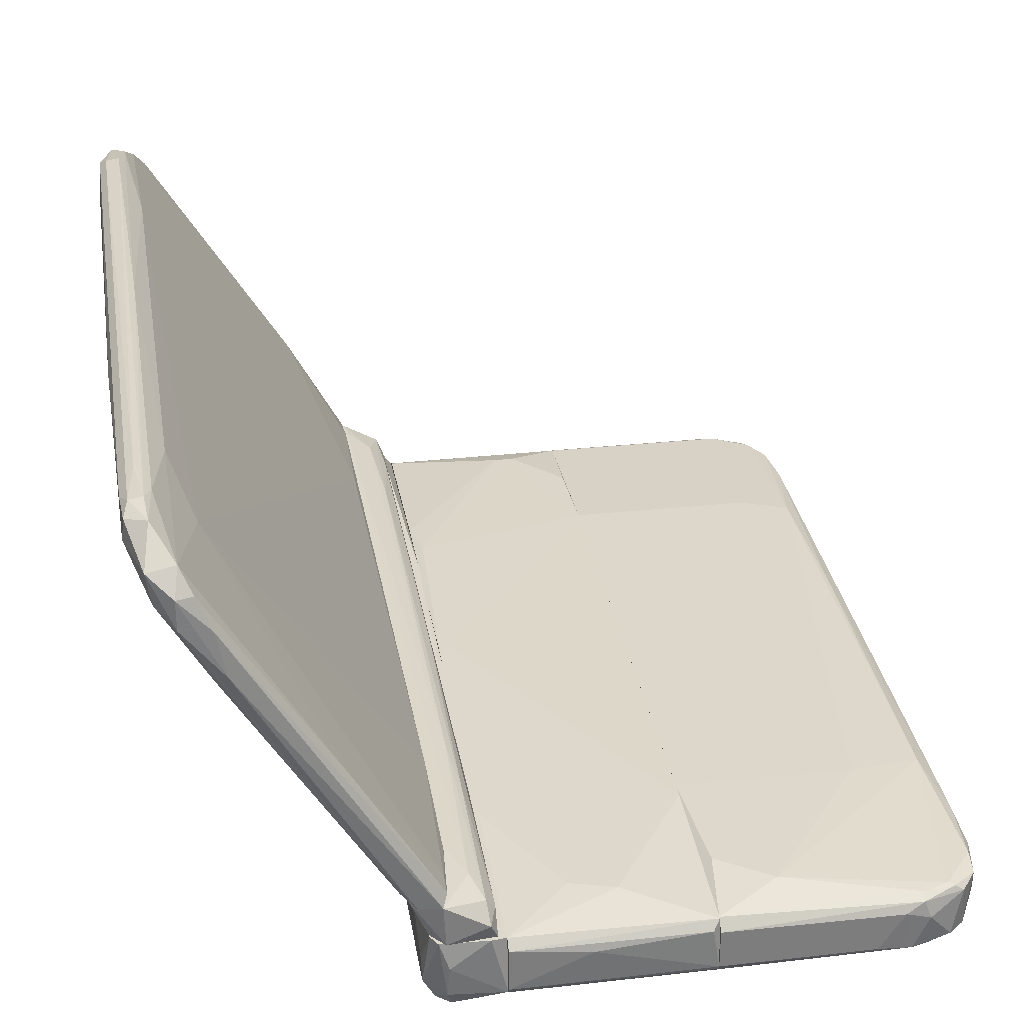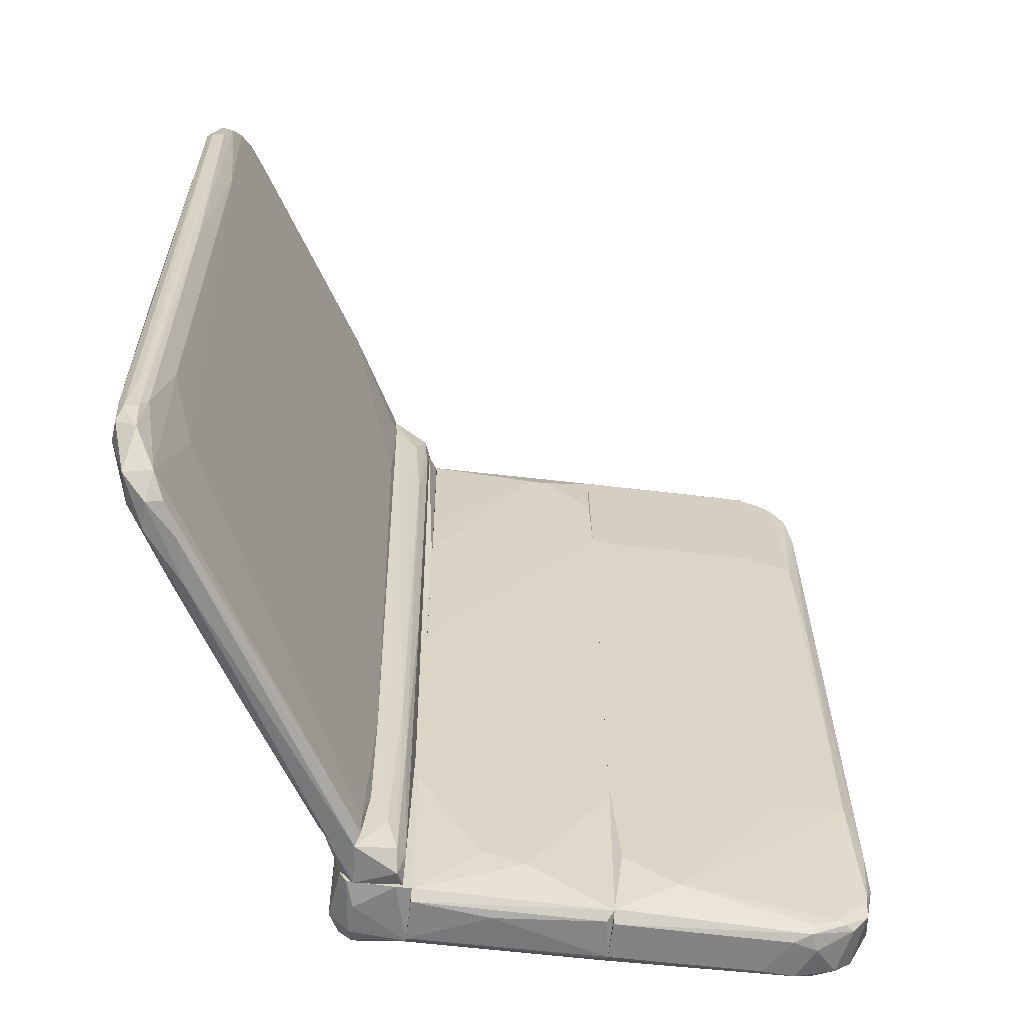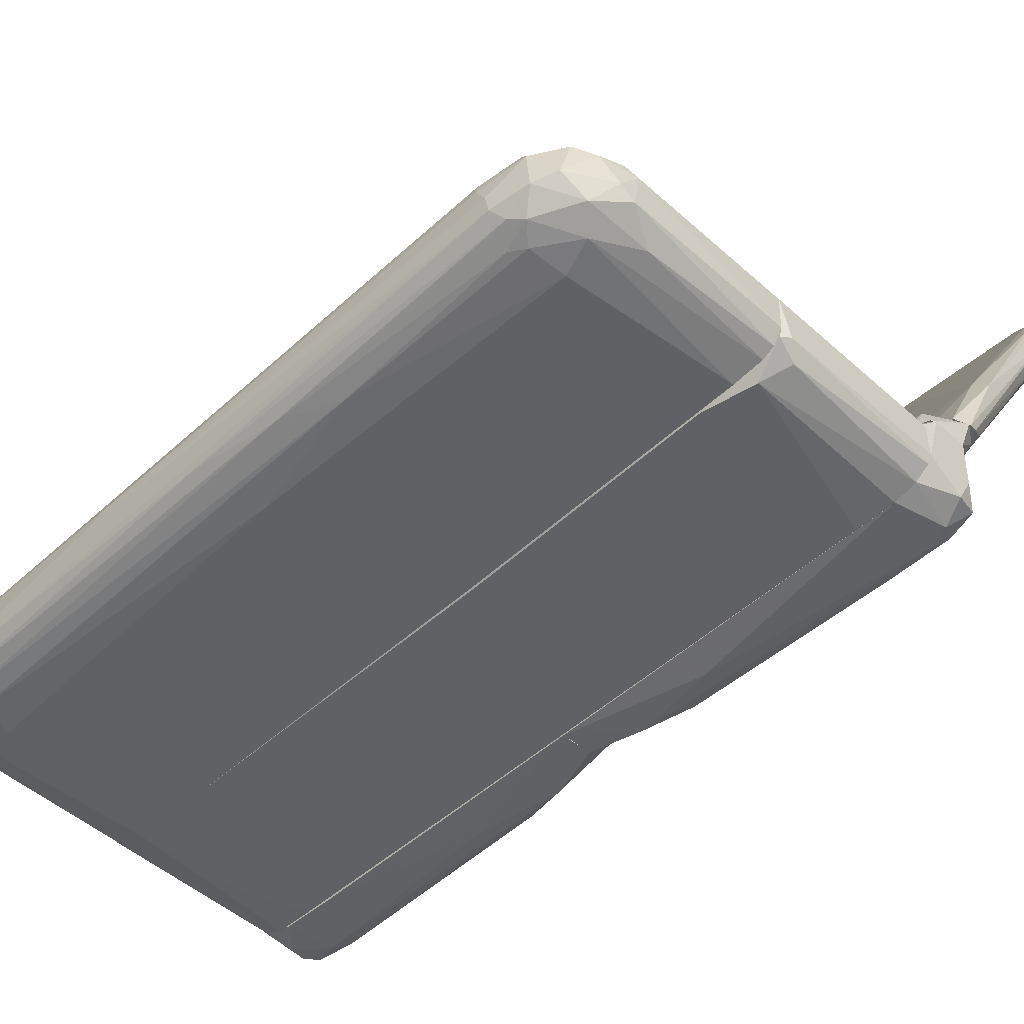
<metadata>
{"format":"obj","ext":"obj","renderer":"f3d","projection":"perspective","resolution":1024,"background":"white","views":[{"elev":31.3,"azim":-9.2,"up":"+Z"},{"elev":-61.1,"azim":-6.7,"up":"+Y"},{"elev":-49.9,"azim":135.4,"up":"+Z"}]}
</metadata>
<code>
v 0.08768 0.07592 -0.03542
v -0.0252 -0.0926 -0.005606
v 0.09208 -0.08041 -0.03249
v 0.009011 -0.005646 -0.03591
v 0.009011 -0.0848 -0.03493
v 0.08621 0.03195 -0.03591
v 0.08621 -0.08675 -0.03395
v 0.03637 -0.097 -0.01979
v 0.09061 -0.09018 -0.03053
v 0.09501 -0.07942 -0.02809
v 0.09501 -0.07746 -0.02076
v 0.09354 -0.003178 -0.032
v -0.02422 -0.08625 -0.009036
v -0.02129 -0.09067 -0.0237
v -0.02129 0.04127 -0.01588
v -0.02129 -0.09262 -0.02809
v -0.02129 0.07887 -0.01588
v -0.02129 -0.04377 -0.02907
v -0.07113 -0.08235 0.07745
v -0.07113 -0.05645 0.06964
v -0.01689 -0.09703 -0.02858
v -0.0638 0.09596 0.05791
v -0.01396 0.09597 -0.03395
v -0.008093 -0.05646 -0.009036
v -0.008093 0.09646 -0.01588
v -0.008093 -0.09701 -0.01245
v -0.01689 0.08815 -0.005606
v 0.01439 -0.09702 -0.02907
v -0.07161 -0.08235 0.07305
v -0.07161 -0.07455 0.07745
v -0.07161 -0.07943 0.07208
v -0.01884 -0.09262 -0.03249
v 0.0398 -0.07942 -0.01588
v -0.055 -0.09701 0.05155
v -0.03204 0.09792 0.01638
v -0.07015 0.07594 0.06523
v -0.07015 -0.07844 0.07891
v -0.07015 0.09157 0.0711
v -0.01591 -0.09507 -0.03249
v 0.03833 0.08472 -0.0364
v 0.03833 0.09694 -0.03053
v -0.01298 -0.03498 -0.03542
v -0.06282 -0.05499 0.07501
v 0.04126 0.05786 -0.01685
v 0.009501 -0.08236 -0.01588
v 0.0867 -0.09408 -0.02956
v -0.02373 -0.09408 -0.006593
v 0.08963 0.08278 -0.03444
v 0.09403 0.07497 -0.02028
v 0.09403 0.07788 -0.03102
v -0.007116 0.09451 -0.01588
v -0.0208 -0.08432 -0.03151
v -0.002716 0.005091 -0.01588
v -0.002716 0.04808 -0.01637
v 0.05152 -0.08725 -0.01588
v -0.02227 -0.09653 -0.006591
v -0.05304 0.03294 0.03641
v -0.03008 0.09498 0.01736
v -0.012 0.03149 -0.0364
v -0.06184 0.09451 0.06914
v -0.004671 -0.09507 -0.01734
v -0.004671 0.09647 -0.02028
v -0.004671 -0.09702 -0.0193
v -0.004671 -0.09702 -0.02907
v -0.004671 -0.05793 -0.01588
v -0.004671 0.09255 -0.03444
v -0.004671 0.0001988 -0.01588
v -0.004671 -0.08725 -0.03444
v -0.004671 0.09696 -0.03004
v -0.004671 0.09695 -0.03004
v -0.004671 0.09695 -0.02125
v -0.004671 0.05737 -0.01685
v -0.004671 0.08718 -0.03591
v -0.004671 0.09256 -0.03444
v -0.004671 -0.05792 -0.01588
v -0.004671 0.095 -0.0193
v -0.004671 0.08719 -0.03591
v -0.004671 0.0398 -0.01637
v -0.004671 -0.09653 -0.03004
v -0.004671 0.09597 -0.01979
v -0.004671 0.09597 -0.032
v -0.004671 -0.001255 -0.01637
v -0.004671 -0.001255 -0.01588
v -0.004671 -0.001255 -0.03542
v -0.004671 -0.001255 -0.03542
v -0.004671 -0.07405 -0.03493
v -0.004671 -0.09017 -0.03395
v -0.004671 -0.09506 -0.01734
v -0.004671 -0.09506 -0.03151
v -0.06819 -0.0672 0.07941
v -0.06819 -0.0506 0.06328
v -0.06819 -0.09262 0.07208
v -0.009071 0.09696 -0.01588
v 0.03442 -0.03298 -0.03591
v 0.03882 -0.03398 -0.03591
v -0.02129 0.09745 -0.006591
v -0.02177 0.07496 -0.03151
v -0.02177 0.09158 -0.02565
v -0.02177 0.09158 -0.03004
v -0.01738 0.09696 -0.01588
v -0.06721 -0.09163 0.06475
v -0.06721 -0.07844 0.07941
v -0.06721 0.09548 0.06572
v 0.01732 -0.0164 -0.03591
v -0.05988 -0.09505 0.06816
v -0.05988 -0.08186 0.05009
v 0.06081 0.00459 -0.0364
v -0.02666 0.01582 -0.007081
v -0.02666 0.08765 -0.006593
v -0.02666 0.08521 -0.00757
v -0.05842 0.09792 0.06035
v -0.004181 0.07789 -0.0364
v -0.004181 -0.07991 -0.03493
v -0.00565 -0.001255 -0.01588
v -0.01933 0.02221 -0.03347
v -0.02813 0.04515 -0.005119
v 0.02611 0.08914 -0.01734
v -0.06624 0.009482 0.07794
v -0.06624 0.08521 0.07647
v -0.04328 -0.04031 0.02126
v -0.04328 -0.08333 0.02224
v 0.03784 -0.09507 -0.01783
v 0.03784 0.0945 -0.03347
v 0.03784 0.05786 -0.01685
v 0.03784 -0.09554 -0.01783
v 0.03784 0.09696 -0.02125
v 0.03784 0.01438 -0.0364
v 0.03784 -0.07012 -0.03542
v 0.03784 -0.09407 -0.03249
v 0.03784 0.09694 -0.02125
v 0.03784 -0.0545 -0.01588
v 0.03784 -0.09408 -0.03249
v 0.03784 0.09646 -0.03102
v 0.03784 -0.08674 -0.03493
v 0.03784 0.07595 -0.0364
v 0.03784 -0.05792 -0.01588
v 0.03784 -0.08675 -0.03493
v 0.03784 0.09157 -0.03493
v 0.03784 0.095 -0.0193
v 0.03784 -0.07062 -0.03542
v 0.03784 0.095 -0.0193
v 0.03784 -0.09653 -0.03004
v 0.03784 0.05784 -0.01685
v 0.03784 0.09597 -0.032
v 0.03784 0.09597 -0.01979
v 0.03784 -0.097 -0.02907
v 0.03784 -0.09701 -0.02028
v 0.03784 -0.09701 -0.02907
v -0.0164 0.09696 -0.02858
v -0.0164 -0.09752 -0.02174
v -0.0164 -0.08579 -0.03444
v -0.0164 -0.01397 -0.03493
v -0.0164 0.09011 -0.03591
v -0.02128 0.01438 -0.01587
v -0.02568 -0.08577 -0.006591
v -0.007605 0.0818 -0.01197
v -0.05745 -0.08869 0.04666
v -0.05745 -0.0926 0.04814
v -0.07259 0.01876 0.07208
v -0.07259 0.07643 0.07208
v -0.07259 -0.02176 0.07452
v -0.01835 -0.09654 -0.01588
v -0.01835 -0.001255 -0.01588
v -0.02617 -0.03301 -0.007081
v -0.05793 0.07641 0.04422
v -0.05793 -0.06865 0.06719
v -0.05793 0.09693 0.06182
v 0.01927 -0.08528 -0.01588
v -0.01249 -0.001255 -0.03493
v -0.02031 -0.05108 -0.01588
v -0.02031 -0.001255 -0.01588
v -0.02031 -0.001255 -0.02467
v -0.006629 -0.09261 -0.01099
v -0.006629 -0.09604 -0.01588
v -0.006629 -0.001255 -0.03542
v -0.01738 0.06273 -0.003654
v -0.01738 0.09598 -0.006591
v -0.01738 -0.09701 -0.006591
v 0.03539 0.09695 -0.03102
v 0.03539 0.08815 -0.0364
v -0.01445 -0.07942 -0.006593
v -0.06429 0.0901 0.07354
v 0.07595 -0.09703 -0.02076
v 0.07595 -0.05547 -0.01588
v 0.07595 0.09745 -0.02272
v -0.02519 0.0945 -0.006593
v -0.02519 -0.08725 -0.006593
v -0.007115 0.09256 -0.01441
v -0.007115 0.09403 -0.01588
v -0.007115 0.0006687 -0.01099
v -0.07064 0.02658 0.0667
v -0.07064 0.0779 0.07745
v -0.02373 0.09695 -0.005606
v -0.0164 -0.09065 -0.003654
v -0.0164 -0.09554 -0.004141
v -0.06331 0.05735 0.07403
v -0.06331 -0.09604 0.06816
v -0.06331 -0.09604 0.06182
v -0.01494 -0.05157 -0.006095
v -0.01494 -0.07941 -0.006591
v -0.01982 0.07301 -0.03493
v -0.01982 -0.09358 -0.01587
v -0.01982 0.09451 -0.03249
v -0.01982 -0.09409 -0.01588
v -0.01982 -0.0257 -0.032
v -0.01982 -0.001255 -0.02662
v -0.01982 -0.001245 -0.02662
v -0.01689 0.0945 -0.006593
v -0.01689 -0.09703 -0.01587
v -0.06233 -0.09212 0.07305
v 0.07057 -0.09703 -0.02907
v -0.01103 0.08618 -0.009036
v -0.01103 -0.08675 -0.007081
v -0.06087 0.09254 0.05058
v -0.03791 0.04368 0.011
v 0.07938 0.05738 -0.01686
v 0.07791 -0.09652 -0.03004
v -0.008094 -0.09703 -0.01588
v -0.02177 0.0779 -0.01587
v 0.08524 -0.07893 -0.03493
v -0.06868 -0.0672 0.07941
v -0.06868 0.08912 0.06328
v 0.08084 0.0945 -0.0193
v 0.08817 0.09254 -0.02028
v 0.09257 0.08474 -0.01979
v 0.09257 -0.08822 -0.0193
v 0.09257 0.08668 -0.03053
v 0.0911 0.01778 -0.03395
v 0.0911 -0.05351 -0.01637
v -0.005649 -0.04913 -0.01588
v 0.01243 -0.09752 -0.02125
v 0.02171 0.08914 -0.01734
v -0.06917 0.08912 0.0755
v -0.0208 0.0002162 -0.01588
v -0.0208 0.09745 -0.006593
v 0.0696 0.09304 -0.03444
v -0.0164 0.0906 -0.006593
v -0.06771 -0.08529 0.06377
v -0.06771 0.06128 0.06084
v -0.06771 0.01095 0.06133
v -0.06771 0.07788 0.07794
v -0.06771 0.08474 0.06084
v -0.06037 0.08813 0.04863
v -0.06037 0.09792 0.05742
v 0.07987 0.003124 -0.0364
v 0.07987 0.08814 -0.03591
v 0.0784 0.09644 -0.02028
v 0.08133 -0.09652 -0.02272
v -0.01835 0.08524 -0.03591
v 0.08573 0.07935 -0.03591
v 0.08573 -0.09212 -0.01783
v -0.02715 0.09548 -0.003165
v -0.02715 0.08569 -0.006591
v 0.07693 0.09696 -0.03102
v -0.01542 0.01145 -0.03542
v 0.07986 -0.09602 -0.01881
v 0.08426 0.09254 -0.03347
v 0.08426 0.09547 -0.02223
v 0.09599 -0.02909 -0.02418
v 0.09599 -0.03154 -0.02565
v 0.08719 -0.09261 -0.01832
v -0.06673 -0.08529 0.07843
v 0.03735 0.07739 -0.01734
v 0.03735 0.01486 -0.0364
v -0.01249 -0.001255 -0.03493
v 0.09159 0.07984 -0.03347
v 0.09159 0.02168 -0.01734
v 0.09012 0.05298 -0.01685
v 0.09012 0.09157 -0.02907
v -0.009559 0.06519 -0.009524
v -0.009559 -0.04327 -0.008058
v 0.09452 0.07497 -0.02272
v 0.09452 0.07741 -0.02711
v 0.09452 -0.08334 -0.0276
v 0.09452 -0.07893 -0.03004
v 0.09452 -0.06769 -0.0193
v -0.02031 0.09402 -0.01588
v -0.02031 0.09403 -0.01587
v -0.02031 0.08817 -0.03444
v -0.02031 -0.07697 -0.01587
v -0.02031 -0.001245 -0.02467
v -0.02031 -0.001245 -0.01588
v 0.09305 -0.08285 -0.01832
v 0.09305 0.0862 -0.02174
v -0.06575 -0.07455 0.07843
v 0.03246 0.09451 -0.03395
v -0.01738 -0.09703 -0.006593
v -0.01738 0.09696 -0.01587
v -0.05695 -0.09652 0.06133
v -0.03399 -0.09455 0.02566
v -0.01151 -0.09361 -0.03347
v -0.02666 0.09059 -0.006591
v -0.02666 -0.01298 -0.006591
v -0.02666 -0.04229 -0.006095
v 0.07742 -0.08919 -0.03444
v 0.07742 0.08034 -0.03689
v 0.07742 -0.08087 -0.03542
v -0.008582 0.0945 -0.01148
v -0.008582 -0.09358 -0.008546
v 0.08182 -0.09311 -0.03249
v -0.0721 0.08374 0.0711
v -0.0721 0.08033 0.07598
v -0.0721 0.02609 0.07013
v 0.08035 0.09694 -0.02858
v 0.08035 -0.09408 -0.01783
v -0.01933 -0.08236 -0.03347
v 0.08915 0.08961 -0.0193
v 0.08915 -0.09261 -0.01979
v 0.08915 -0.07942 -0.03395
v -0.06477 0.09647 0.06914
v -0.04181 0.08277 0.01736
v -0.04181 -0.09506 0.02371
f 243 165 242
f 293 292 56
f 56 292 177
f 293 56 155
f 58 196 166
f 166 199 176
f 58 166 176
f 221 90 241
f 56 177 178
f 195 289 178
f 121 91 120
f 222 36 301
f 166 196 43
f 210 166 43
f 285 210 43
f 199 166 194
f 91 238 20
f 19 29 92
f 177 58 27
f 199 177 27
f 58 176 27
f 176 199 27
f 301 302 38
f 222 301 38
f 155 56 2
f 221 241 192
f 57 120 240
f 120 91 240
f 36 239 240
f 292 293 253
f 293 116 253
f 116 311 253
f 243 292 253
f 311 243 253
f 58 177 35
f 111 35 244
f 193 22 244
f 310 111 244
f 29 19 30
f 302 161 30
f 161 29 30
f 192 302 30
f 210 285 262
f 19 92 262
f 92 210 262
f 198 56 34
f 56 178 34
f 178 289 34
f 116 293 215
f 311 116 215
f 293 120 215
f 120 57 215
f 193 292 252
f 22 193 252
f 177 199 200
f 178 177 200
f 195 178 200
f 199 194 200
f 194 195 200
f 57 240 165
f 240 239 165
f 243 311 165
f 215 57 165
f 311 215 165
f 222 22 214
f 292 243 214
f 243 222 214
f 252 292 214
f 22 252 214
f 29 238 101
f 158 198 101
f 92 29 101
f 198 92 101
f 91 20 191
f 36 240 191
f 240 91 191
f 121 155 157
f 155 2 157
f 2 158 157
f 101 238 157
f 158 101 157
f 241 119 233
f 310 38 233
f 38 302 233
f 302 192 233
f 192 241 233
f 289 195 105
f 221 192 37
f 30 19 37
f 192 30 37
f 19 262 37
f 293 155 294
f 155 121 294
f 120 293 294
f 121 120 294
f 196 119 118
f 119 241 118
f 43 196 118
f 285 43 118
f 302 301 160
f 301 36 160
f 161 302 160
f 159 161 160
f 196 58 182
f 119 196 182
f 58 60 182
f 60 310 182
f 233 119 182
f 310 233 182
f 238 91 106
f 91 121 106
f 121 157 106
f 157 238 106
f 166 210 290
f 195 194 290
f 194 166 290
f 210 105 290
f 105 195 290
f 56 198 312
f 198 158 312
f 2 56 312
f 158 2 312
f 177 292 96
f 292 193 96
f 35 177 96
f 244 35 96
f 193 244 96
f 36 191 303
f 191 20 303
f 160 36 303
f 159 160 303
f 111 310 167
f 60 58 167
f 310 60 167
f 58 35 167
f 35 111 167
f 92 198 197
f 210 92 197
f 198 34 197
f 34 289 197
f 105 210 197
f 289 105 197
f 90 221 102
f 241 90 102
f 262 285 102
f 221 37 102
f 37 262 102
f 285 118 102
f 118 241 102
f 22 222 103
f 38 310 103
f 222 38 103
f 310 244 103
f 244 22 103
f 238 29 31
f 20 238 31
f 29 161 31
f 161 159 31
f 159 303 31
f 303 20 31
f 36 222 242
f 239 36 242
f 222 243 242
f 165 239 242
f 113 128 5
f 144 136 134
f 136 144 139
f 73 64 88
f 73 88 80
f 144 134 135
f 134 136 125
f 80 88 75
f 113 73 112
f 73 80 70
f 136 139 143
f 117 54 143
f 125 136 168
f 88 125 168
f 28 64 142
f 134 125 142
f 64 73 87
f 73 113 87
f 144 135 180
f 135 264 180
f 264 112 180
f 112 73 180
f 80 75 67
f 139 144 126
f 80 139 126
f 64 28 231
f 73 70 66
f 180 73 66
f 135 134 128
f 264 135 128
f 139 80 76
f 117 139 76
f 80 67 76
f 134 142 129
f 87 134 129
f 144 180 286
f 180 66 286
f 67 54 72
f 76 67 72
f 88 64 63
f 125 88 63
f 64 231 63
f 143 54 53
f 136 143 53
f 54 67 53
f 125 63 8
f 63 231 8
f 126 144 179
f 70 126 179
f 144 286 179
f 70 80 71
f 80 126 71
f 126 70 71
f 142 64 89
f 64 87 89
f 129 142 89
f 87 129 89
f 139 117 263
f 143 139 263
f 117 143 263
f 54 117 232
f 117 76 232
f 72 54 232
f 76 72 232
f 75 88 45
f 168 136 45
f 88 168 45
f 67 75 45
f 136 53 45
f 53 67 45
f 128 113 94
f 264 128 94
f 104 264 94
f 113 104 94
f 66 70 81
f 286 66 81
f 70 179 81
f 179 286 81
f 112 264 4
f 113 112 4
f 264 104 4
f 104 113 4
f 28 142 146
f 142 125 146
f 231 28 146
f 125 8 146
f 8 231 146
f 87 113 5
f 134 87 5
f 128 134 5
f 247 224 258
f 148 122 145
f 148 145 137
f 137 145 133
f 40 296 127
f 137 133 127
f 145 122 131
f 122 33 131
f 225 268 49
f 33 122 55
f 131 33 55
f 131 55 184
f 229 268 184
f 55 229 184
f 220 297 245
f 257 304 269
f 220 245 6
f 245 296 6
f 1 228 6
f 131 44 124
f 145 131 124
f 274 11 226
f 148 137 132
f 40 127 138
f 127 133 138
f 137 297 295
f 132 137 295
f 300 132 295
f 55 122 305
f 296 40 246
f 236 257 246
f 40 138 246
f 138 236 246
f 223 145 141
f 44 223 141
f 145 124 141
f 124 44 141
f 148 211 147
f 122 148 147
f 211 183 147
f 11 259 276
f 259 49 276
f 228 1 48
f 246 257 48
f 304 257 254
f 257 236 254
f 185 304 254
f 223 44 216
f 268 223 216
f 44 131 216
f 131 184 216
f 184 268 216
f 228 3 309
f 220 6 309
f 6 228 309
f 259 11 260
f 275 50 260
f 50 273 260
f 273 259 260
f 275 3 12
f 50 275 12
f 3 228 12
f 137 127 140
f 297 137 140
f 127 95 140
f 95 297 140
f 275 274 9
f 3 275 9
f 46 300 9
f 274 226 9
f 133 145 130
f 229 55 251
f 305 261 251
f 55 305 251
f 211 148 217
f 183 211 217
f 300 46 217
f 148 132 217
f 132 300 217
f 257 269 227
f 273 50 227
f 48 257 227
f 185 254 41
f 133 130 41
f 130 185 41
f 261 226 283
f 226 11 283
f 11 276 283
f 276 229 283
f 229 251 283
f 251 261 283
f 261 305 256
f 305 122 256
f 122 147 256
f 147 183 256
f 297 220 7
f 295 297 7
f 300 295 7
f 309 3 7
f 220 309 7
f 3 9 7
f 9 300 7
f 138 133 123
f 236 138 123
f 254 236 123
f 133 41 123
f 41 254 123
f 145 223 247
f 223 224 247
f 130 145 247
f 185 130 247
f 268 229 267
f 49 268 267
f 229 276 267
f 276 49 267
f 268 225 307
f 223 268 307
f 225 224 307
f 224 223 307
f 228 48 266
f 50 12 266
f 12 228 266
f 227 50 266
f 48 227 266
f 49 259 272
f 259 273 272
f 272 273 284
f 225 49 284
f 224 225 284
f 269 224 284
f 227 269 284
f 273 227 284
f 49 272 284
f 226 261 308
f 46 9 308
f 9 226 308
f 261 256 308
f 308 256 248
f 183 217 248
f 217 46 248
f 256 183 248
f 46 308 248
f 11 274 10
f 274 275 10
f 260 11 10
f 275 260 10
f 127 296 107
f 296 245 107
f 245 297 107
f 95 127 107
f 297 95 107
f 1 6 250
f 6 296 250
f 296 246 250
f 48 1 250
f 246 48 250
f 269 304 258
f 304 185 258
f 224 269 258
f 185 247 258
f 271 299 24
f 164 108 154
f 186 47 208
f 186 278 110
f 208 47 287
f 174 25 230
f 173 174 230
f 154 108 219
f 174 154 219
f 25 174 219
f 278 25 219
f 108 110 219
f 110 278 219
f 173 230 190
f 230 188 190
f 108 164 187
f 47 186 187
f 202 47 187
f 213 287 299
f 186 208 235
f 208 298 235
f 298 25 235
f 202 174 209
f 47 202 209
f 287 47 209
f 213 299 271
f 25 278 288
f 278 186 288
f 235 25 288
f 186 235 288
f 164 154 280
f 154 174 280
f 174 202 280
f 208 287 237
f 213 271 237
f 287 213 181
f 213 237 181
f 237 287 181
f 110 108 109
f 186 110 109
f 108 187 109
f 187 186 109
f 187 164 13
f 202 187 13
f 164 280 13
f 280 202 13
f 174 173 26
f 173 299 26
f 299 287 26
f 209 174 26
f 287 209 26
f 230 25 189
f 188 230 189
f 25 298 189
f 298 188 189
f 270 190 156
f 190 188 156
f 298 270 156
f 188 298 156
f 270 298 212
f 298 208 212
f 271 270 212
f 208 237 212
f 237 271 212
f 190 270 24
f 173 190 24
f 299 173 24
f 270 271 24
f 39 151 291
f 163 83 175
f 83 61 68
f 163 175 172
f 306 205 152
f 175 83 85
f 83 68 85
f 204 163 171
f 163 172 171
f 68 61 79
f 61 218 79
f 306 152 151
f 172 205 18
f 171 172 18
f 79 218 150
f 152 175 42
f 175 85 42
f 151 152 42
f 16 204 14
f 18 16 14
f 171 18 14
f 172 175 169
f 175 152 169
f 85 68 86
f 68 151 86
f 42 85 86
f 151 42 86
f 205 306 52
f 18 205 52
f 16 18 52
f 83 163 65
f 61 83 65
f 218 61 65
f 39 79 21
f 79 150 21
f 205 172 206
f 152 205 206
f 172 169 206
f 169 152 206
f 163 204 162
f 204 16 162
f 150 218 162
f 65 163 162
f 218 65 162
f 16 21 162
f 21 150 162
f 204 171 170
f 14 204 170
f 171 14 170
f 151 39 32
f 306 151 32
f 52 306 32
f 16 52 32
f 39 21 32
f 21 16 32
f 79 39 291
f 68 79 291
f 151 68 291
f 153 23 74
f 93 100 114
f 114 100 234
f 84 77 62
f 234 100 17
f 84 62 78
f 255 201 249
f 77 84 59
f 84 255 59
f 255 249 59
f 201 255 115
f 255 207 115
f 201 115 97
f 100 93 69
f 62 77 69
f 93 62 69
f 84 114 265
f 207 255 265
f 255 84 265
f 114 84 82
f 78 114 82
f 84 78 82
f 17 100 277
f 93 114 51
f 62 93 51
f 114 78 51
f 78 62 51
f 277 100 203
f 99 277 203
f 115 207 281
f 234 97 281
f 97 115 281
f 207 265 281
f 234 17 15
f 97 234 15
f 100 69 149
f 69 23 149
f 203 100 149
f 23 203 149
f 77 59 153
f 59 249 153
f 203 23 153
f 99 97 98
f 277 99 98
f 17 277 98
f 15 17 98
f 97 15 98
f 249 201 279
f 201 97 279
f 97 99 279
f 99 203 279
f 153 249 279
f 203 153 279
f 114 234 282
f 265 114 282
f 234 281 282
f 281 265 282
f 69 77 74
f 23 69 74
f 77 153 74

</code>
